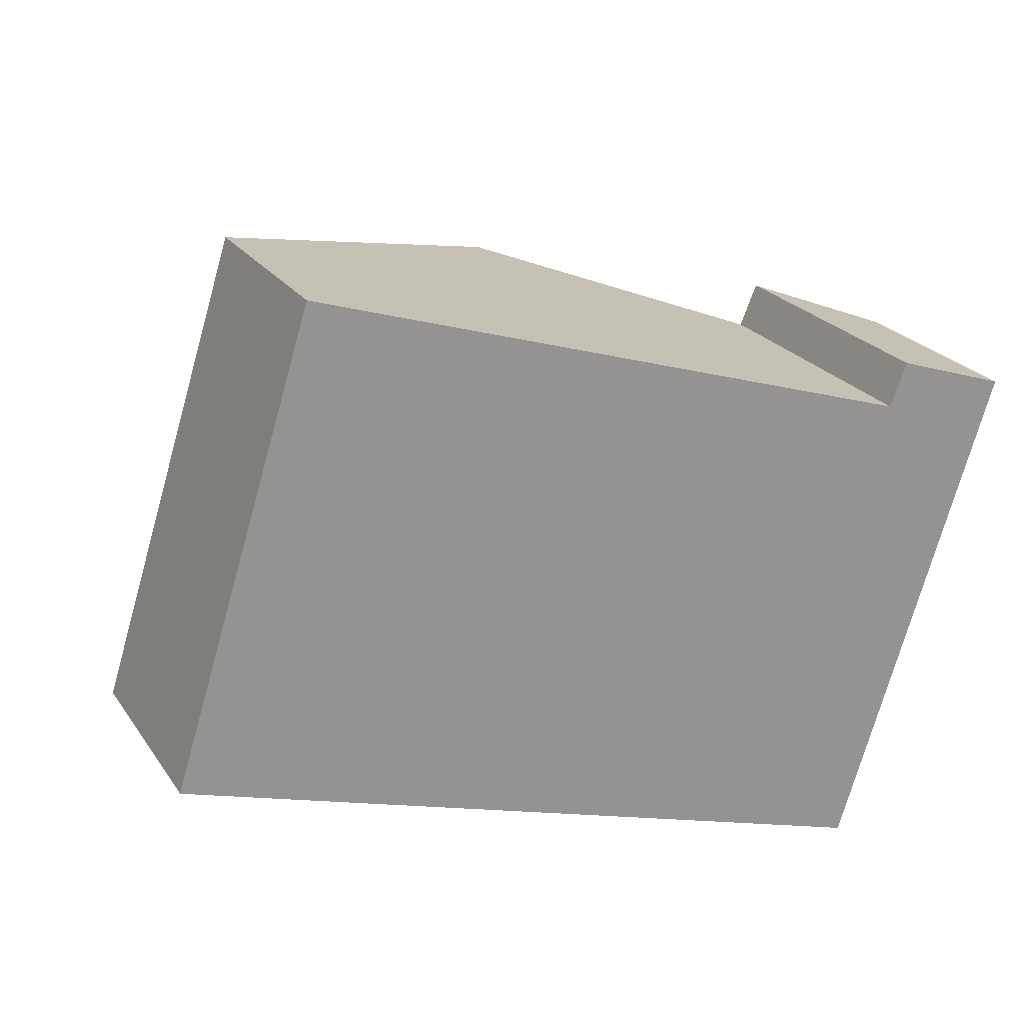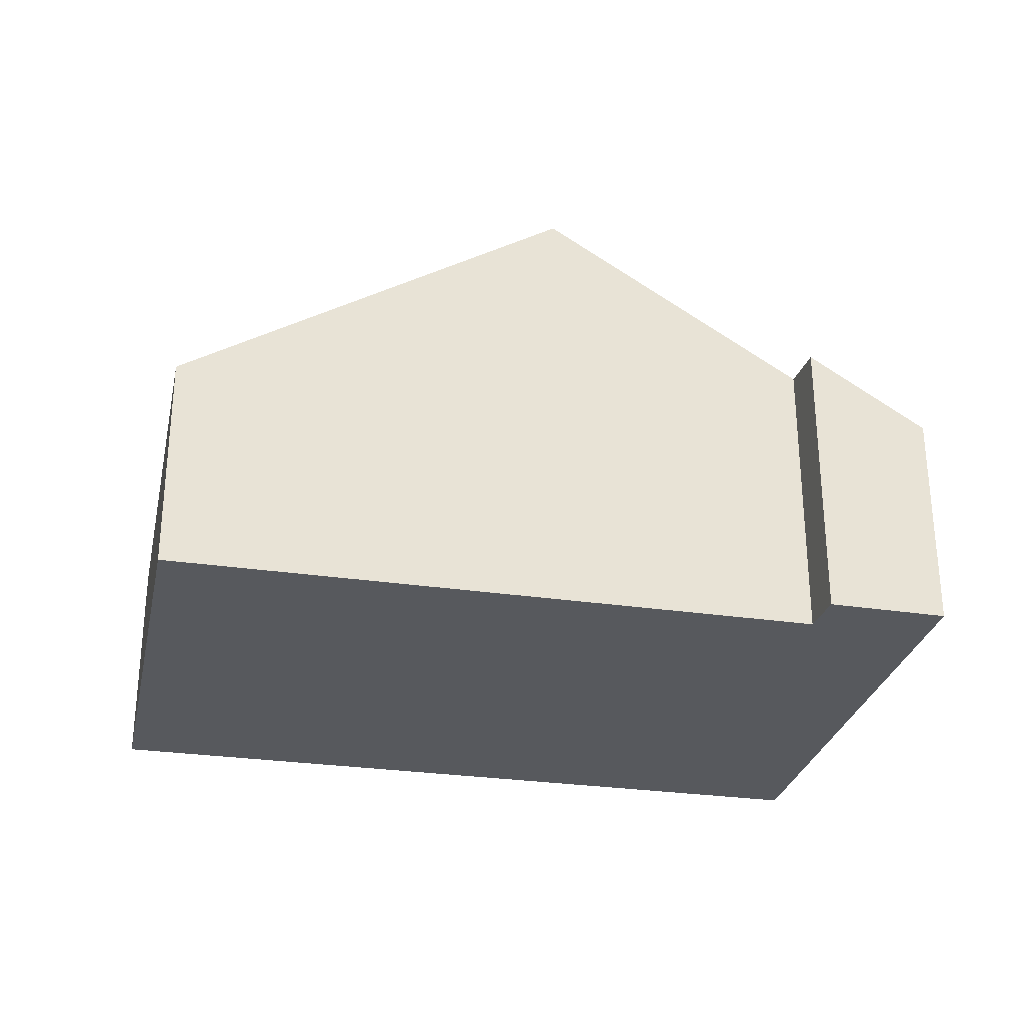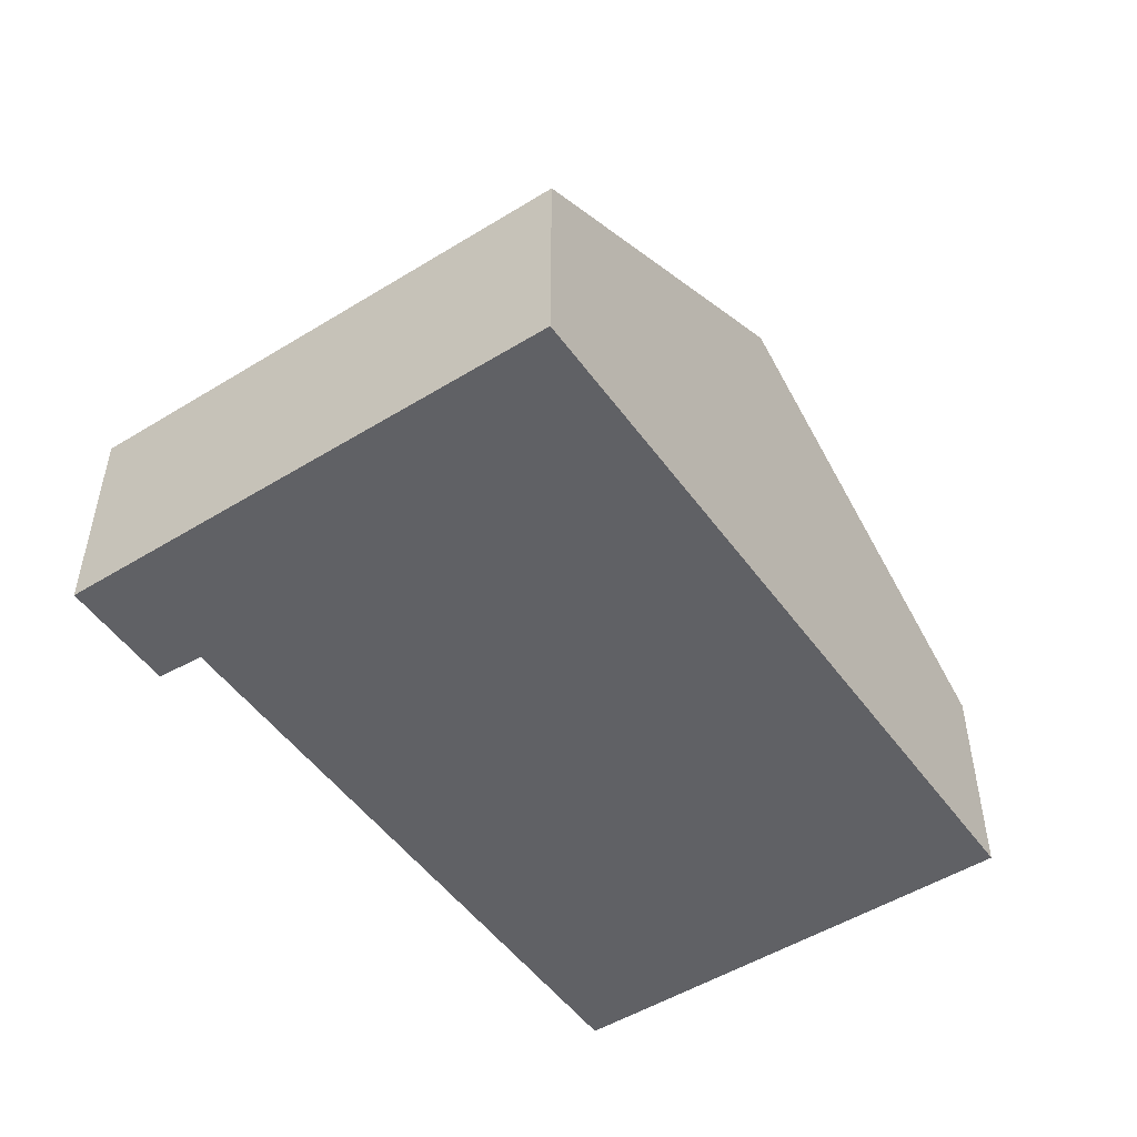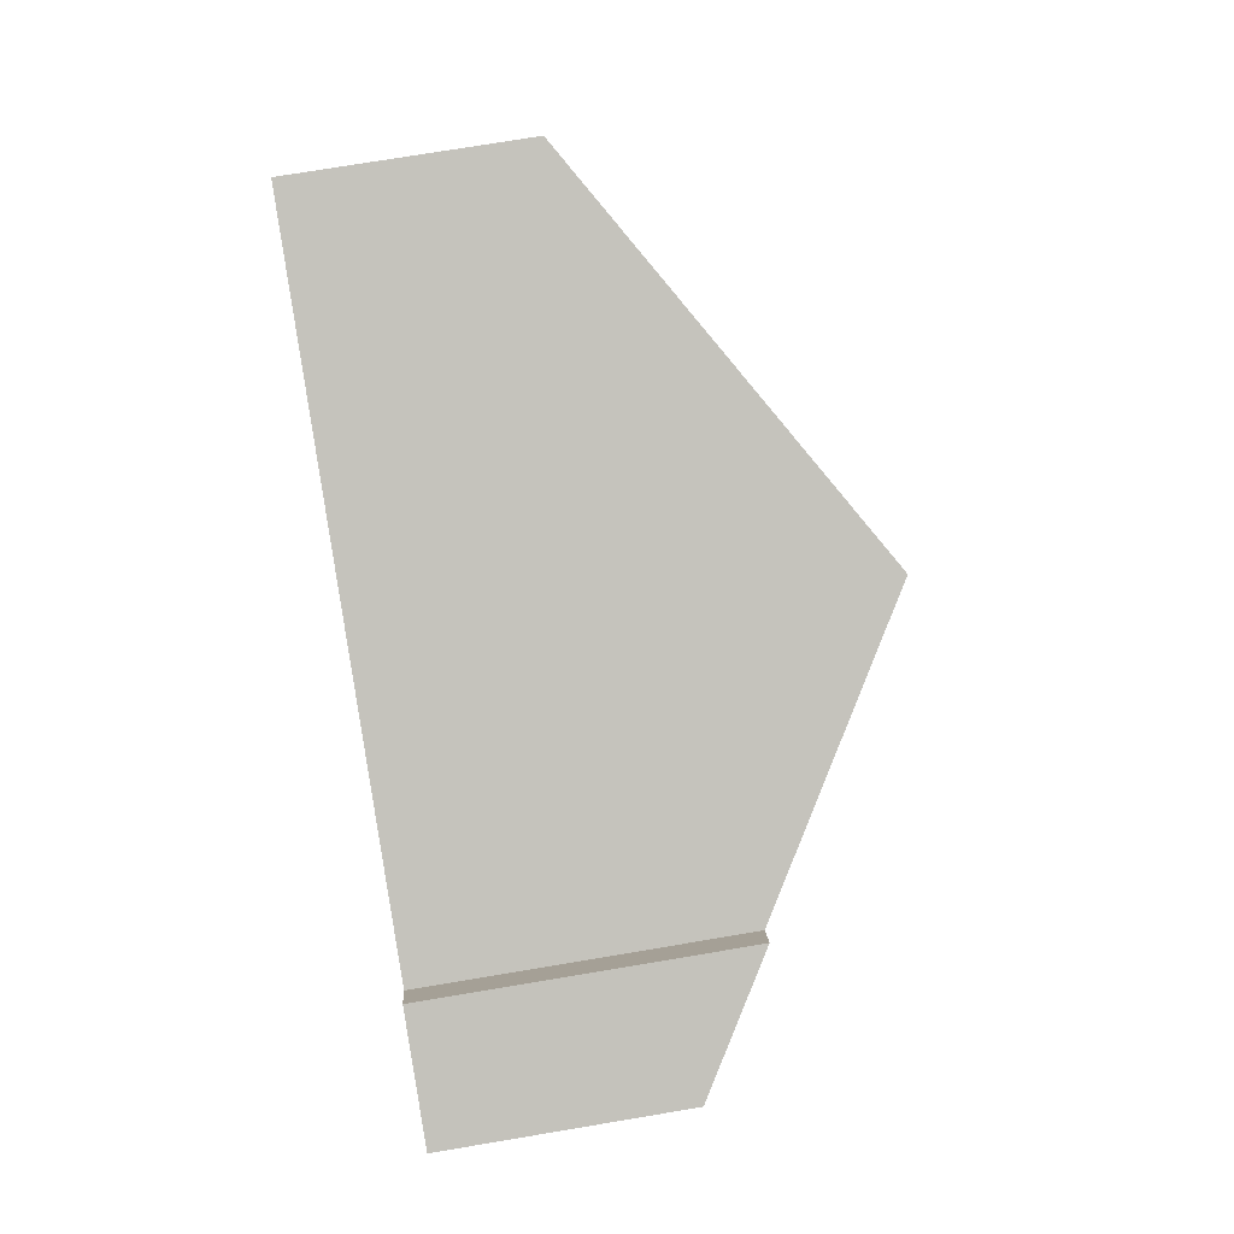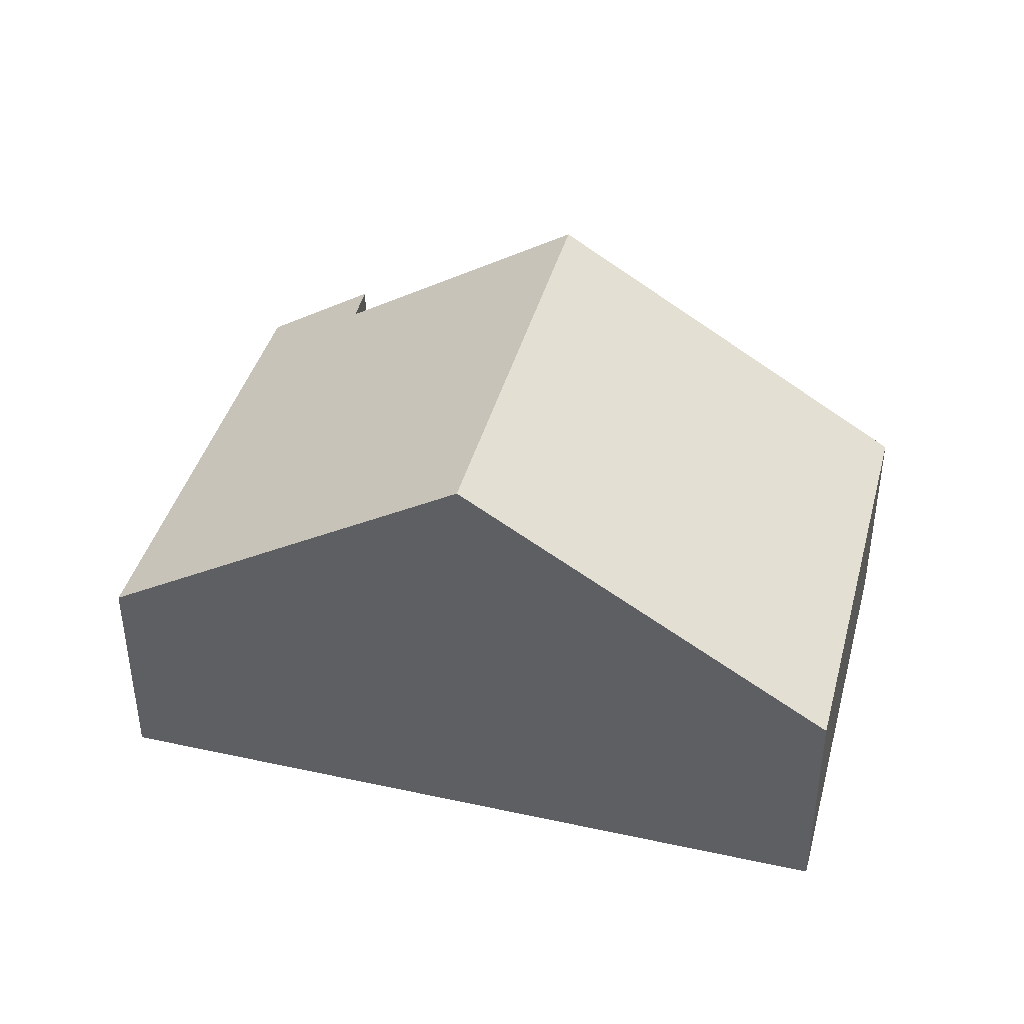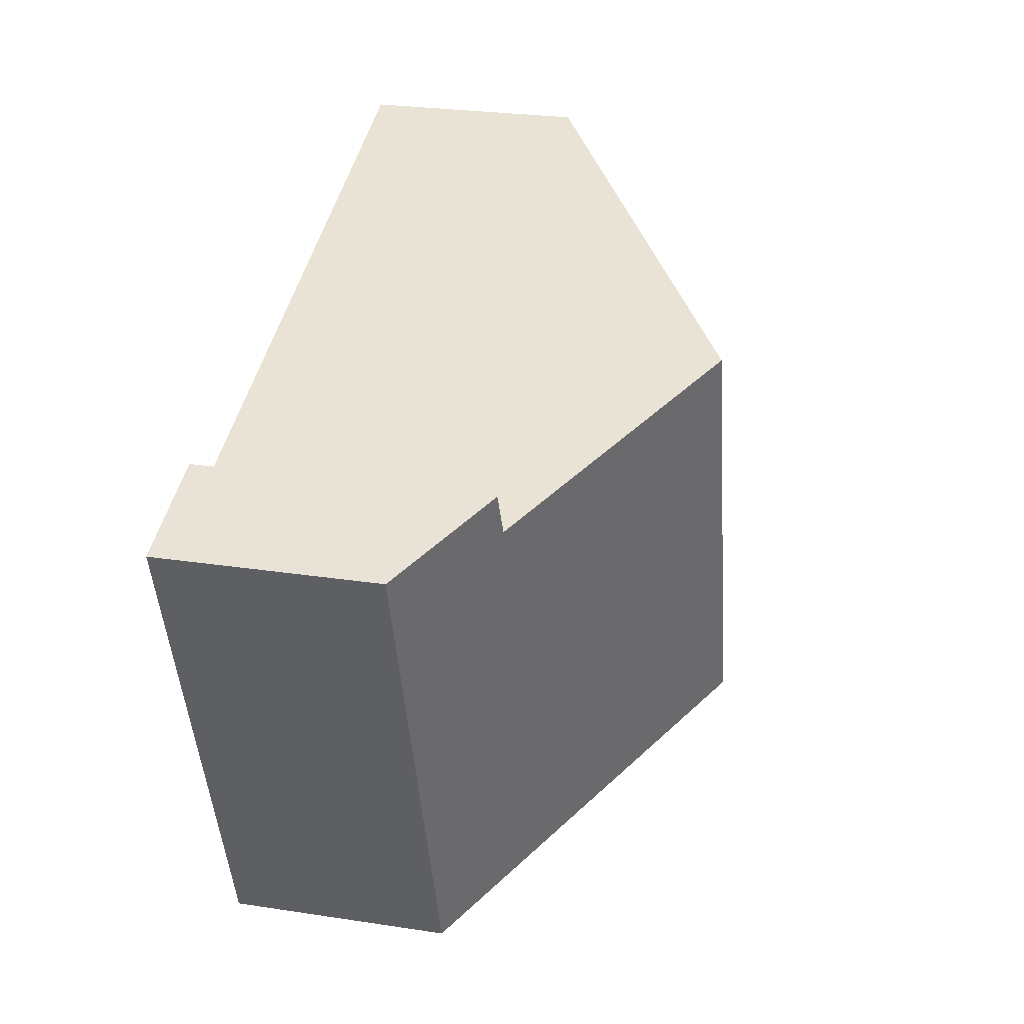
<metadata>
{"format":"obj","ext":"obj","renderer":"f3d","projection":"perspective","resolution":1024,"background":"white","views":[{"elev":23.2,"azim":-25.6,"up":"+Z"},{"elev":-29.0,"azim":5.3,"up":"+Y"},{"elev":-50.1,"azim":141.9,"up":"+Y"},{"elev":74.3,"azim":80.5,"up":"+Z"},{"elev":40.6,"azim":-147.7,"up":"+Y"},{"elev":27.0,"azim":103.3,"up":"+Z"}]}
</metadata>
<code>
v  4.766 5.85 -1.493
v  1.848 2.823 5.914
v  6.66 5.85 4.38
v  0 2.856 1.749e-16
v  11.61 2.848 3.426
v  9.925 3.796 3.34
v  10.14 3.776 3.911
v  9.545 2.848 -2.99
v  0 0 0
v  1.848 -3.621e-16 5.914
v  9.925 -2.045e-16 3.34
v  10.14 -2.395e-16 3.911
v  6.66 -2.682e-16 4.38
v  11.61 -2.098e-16 3.426
v  9.545 1.831e-16 -2.99
v  4.766 9.142e-17 -1.493
g defaultobject
f 1 2 3
f 2 1 4
f 5 6 7
f 6 5 8
f 6 8 1
f 1 3 6
f 9 2 4
f 2 9 10
f 11 7 6
f 7 11 12
f 10 3 2
f 3 10 13
f 3 13 6
f 6 13 11
f 12 5 7
f 5 12 14
f 14 8 5
f 8 14 15
f 1 9 4
f 9 1 8
f 9 8 16
f 16 8 15
f 12 15 14
f 15 12 11
f 15 11 13
f 15 13 16
f 16 13 10
f 16 10 9

</code>
